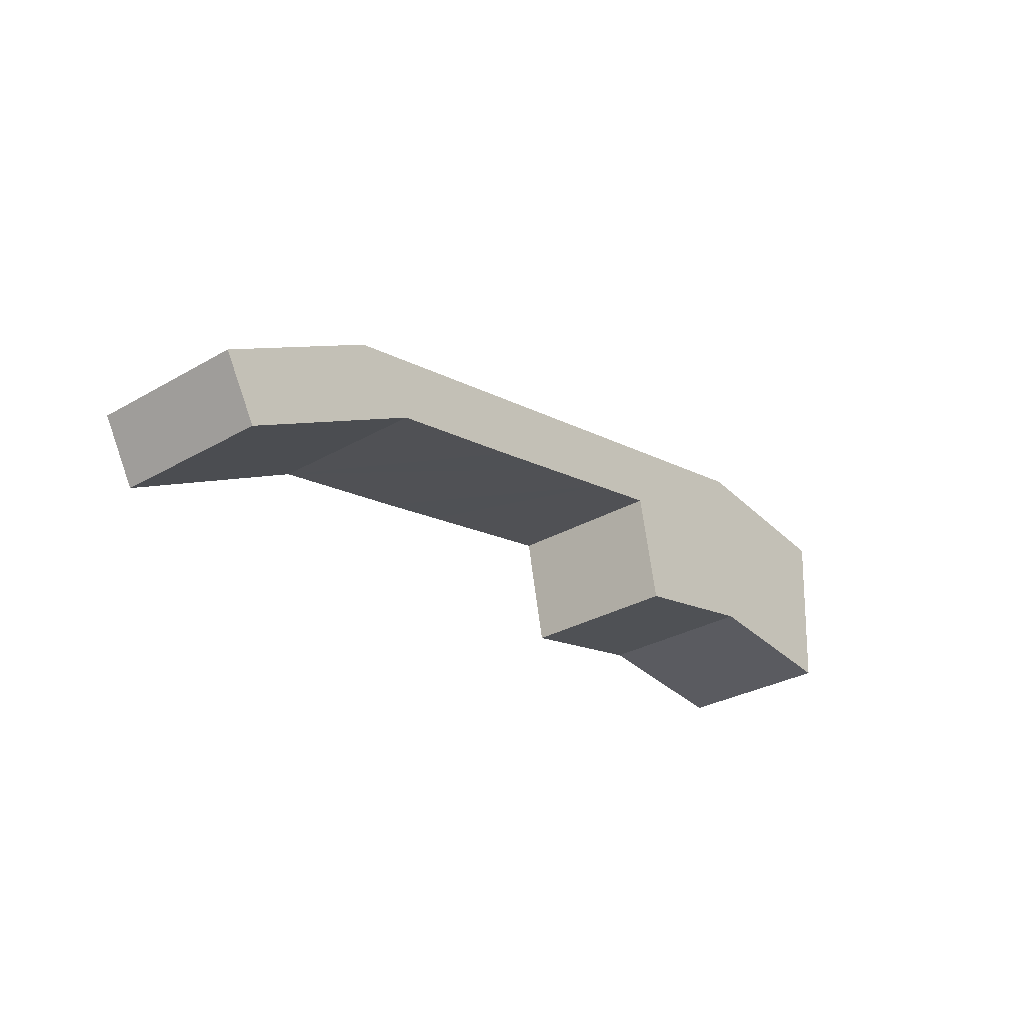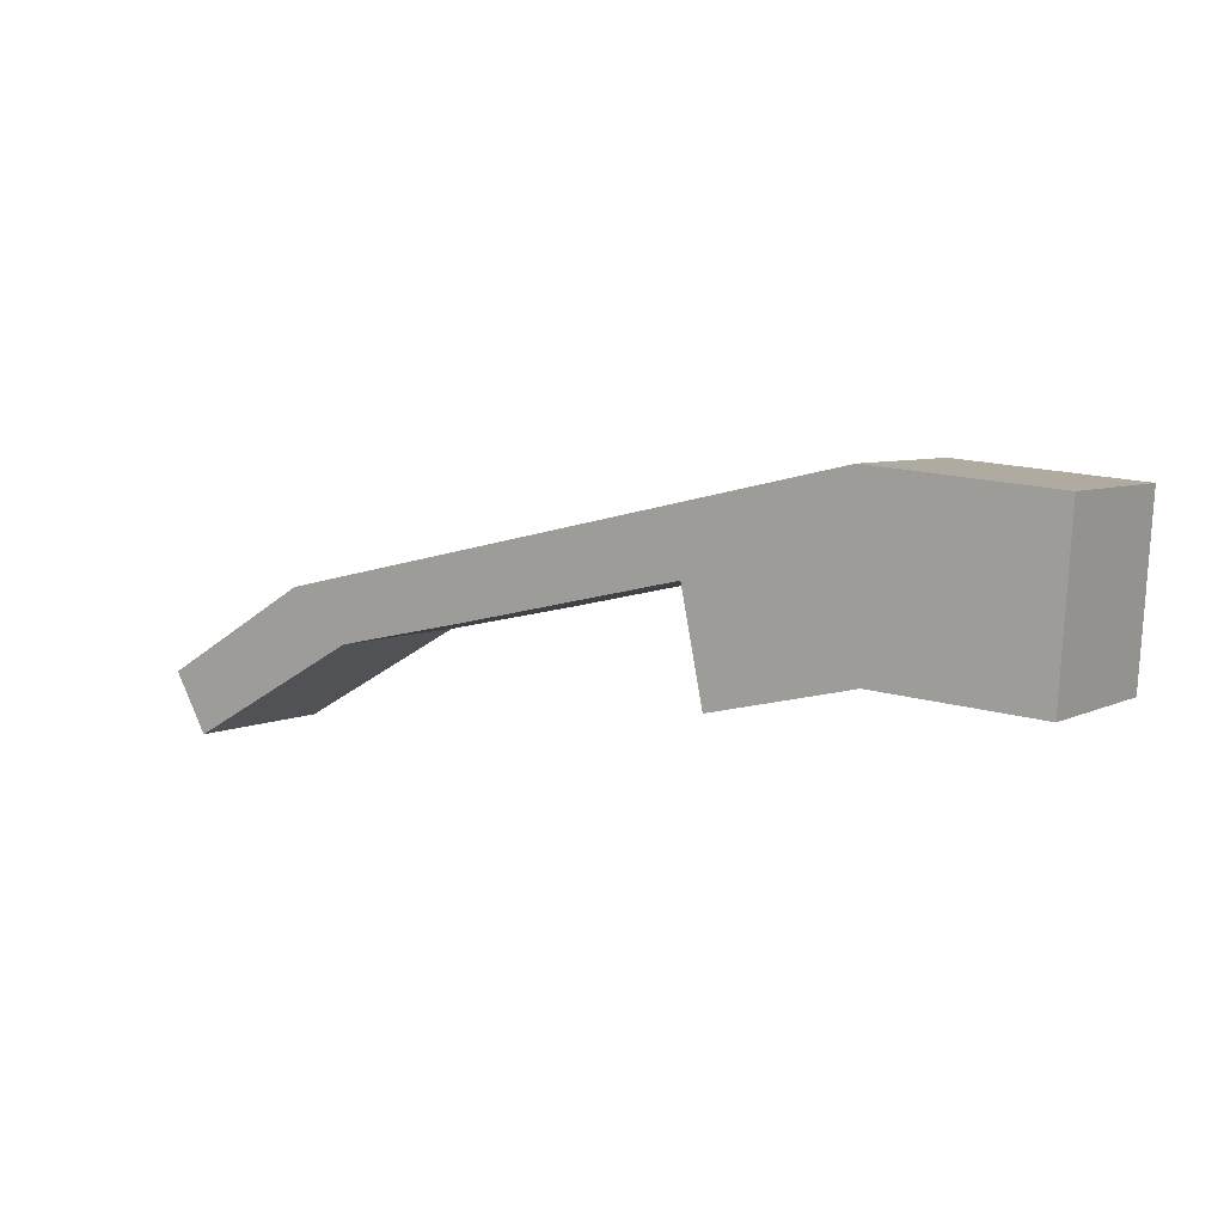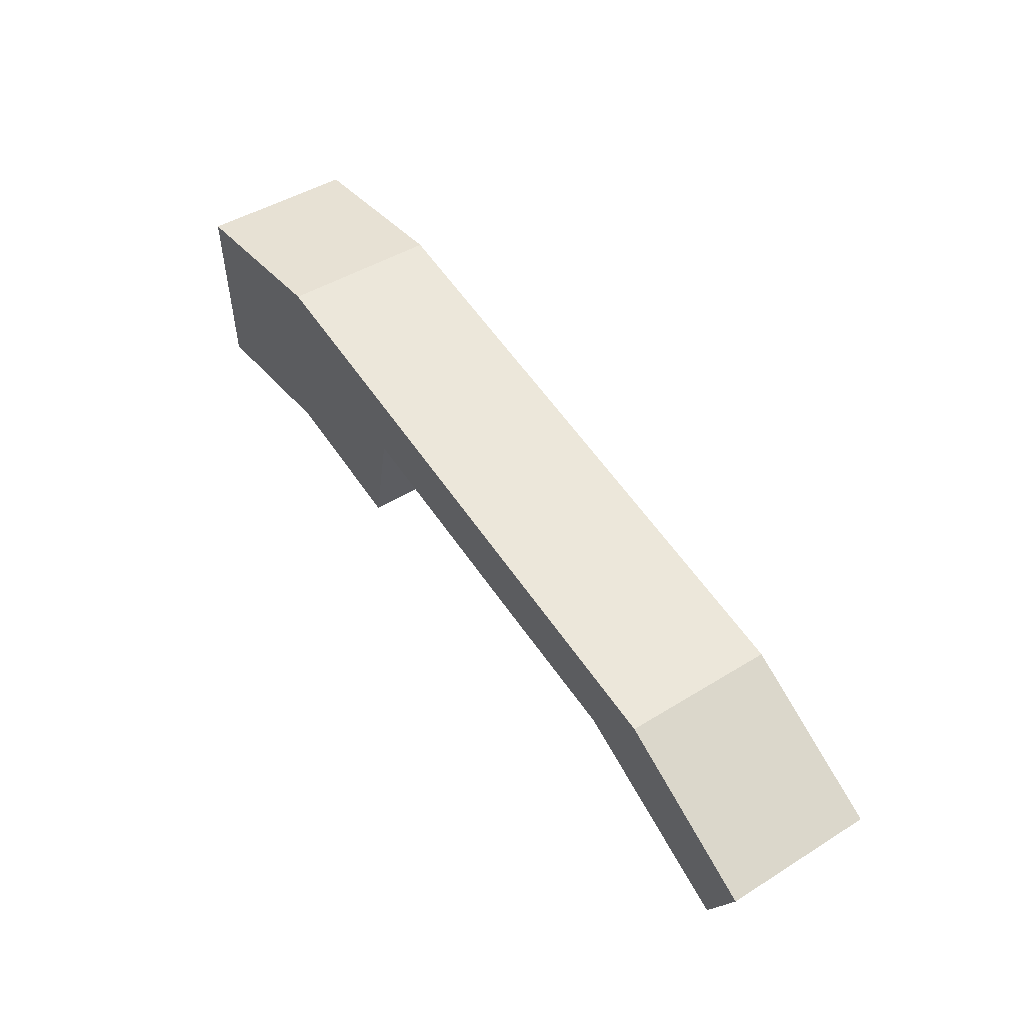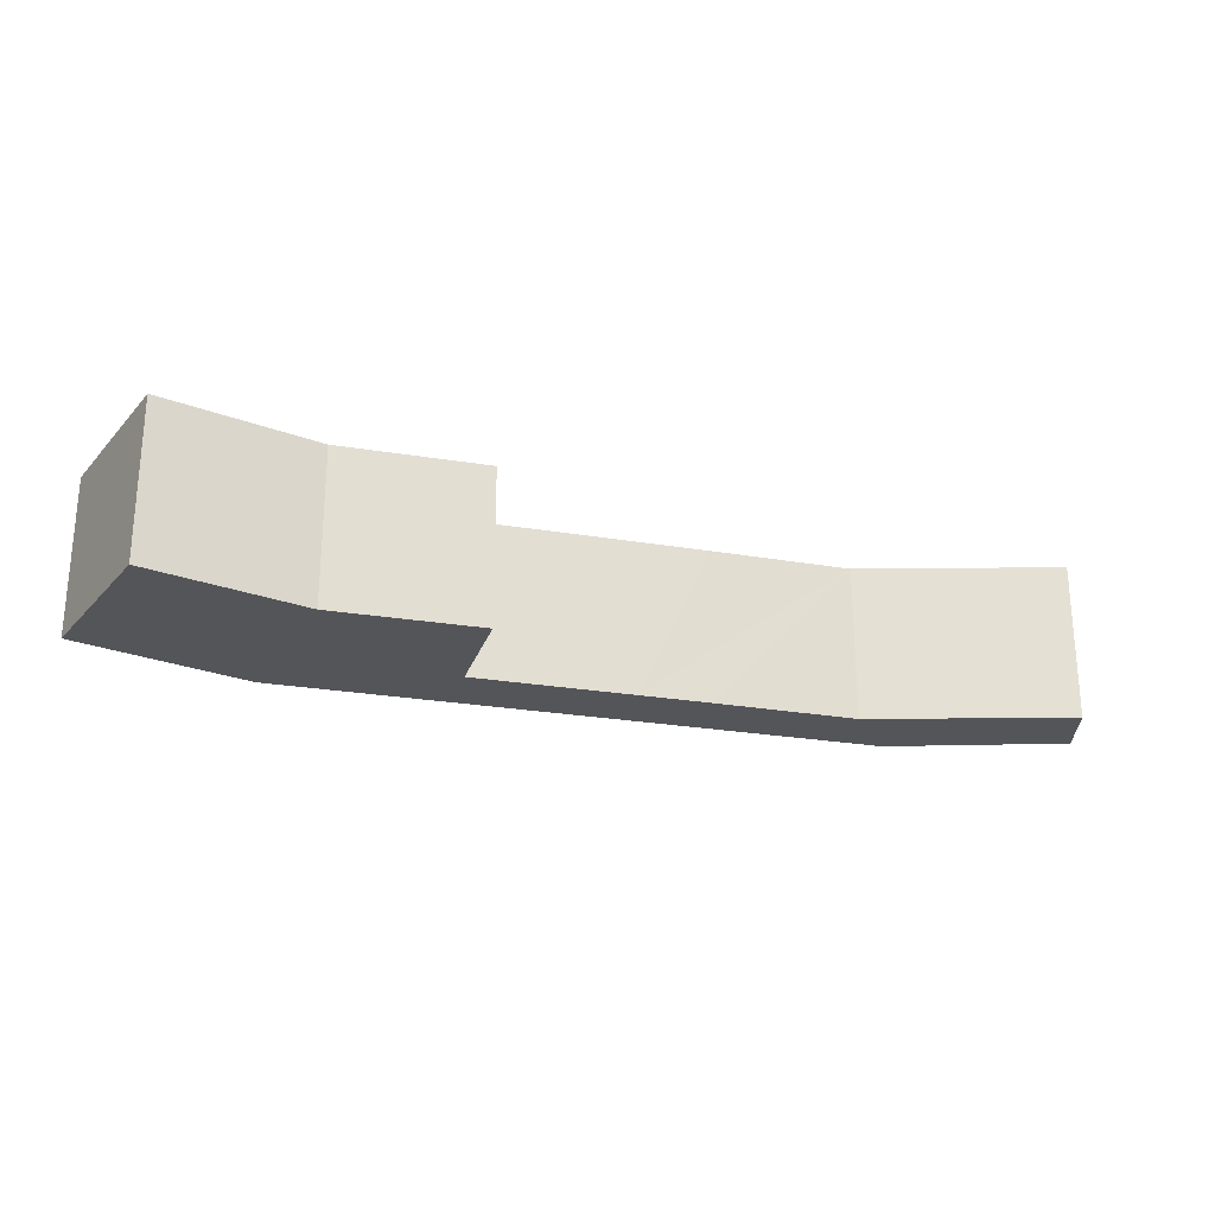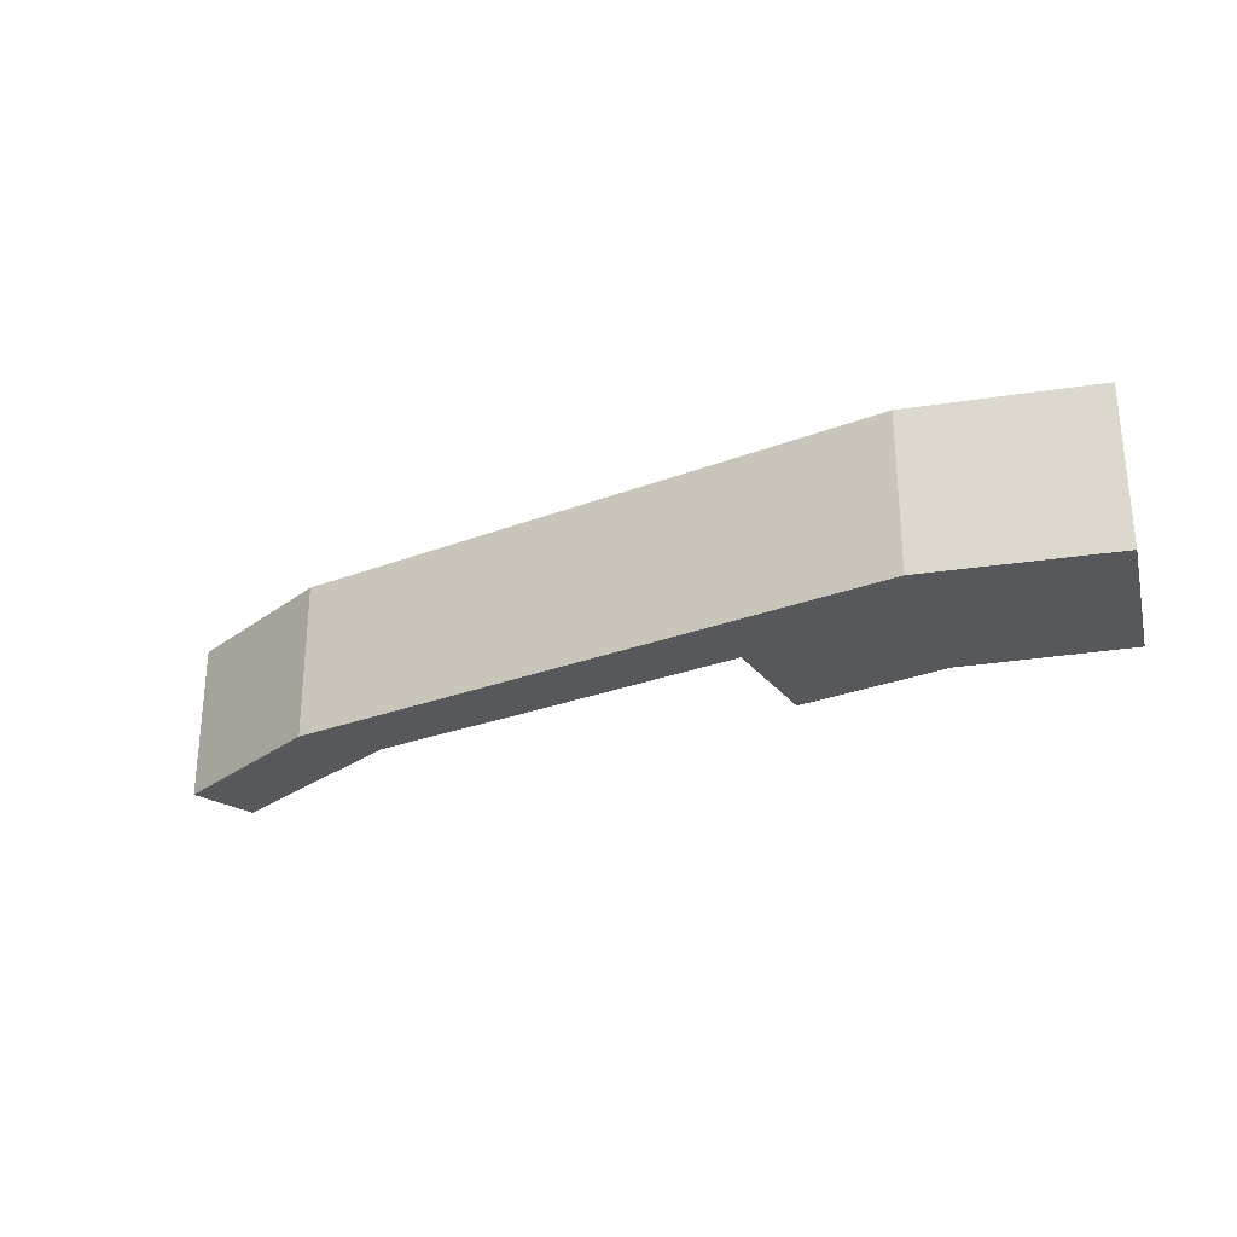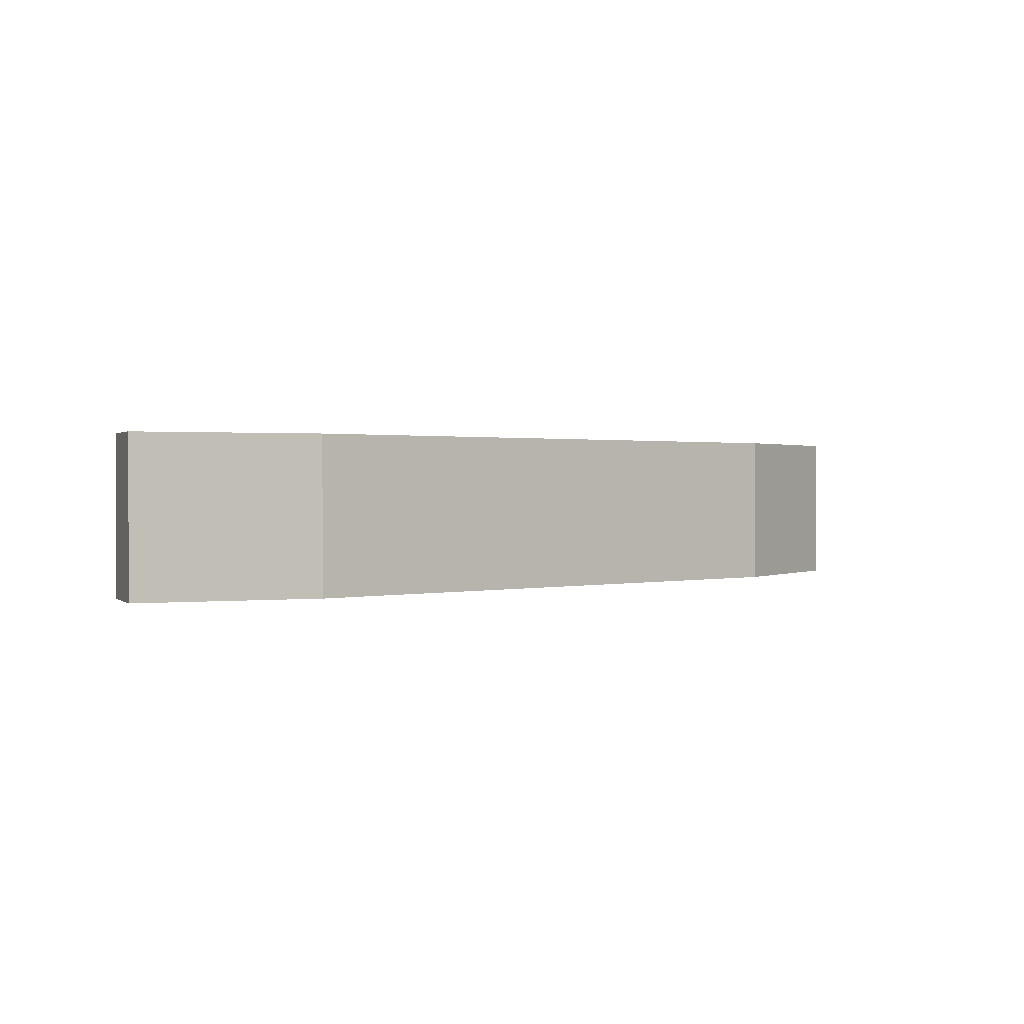
<metadata>
{"format":"obj","ext":"obj","renderer":"f3d","projection":"perspective","resolution":1024,"background":"white","views":[{"elev":-30.3,"azim":-50.1,"up":"+Z"},{"elev":6.1,"azim":35.1,"up":"+Z"},{"elev":45.6,"azim":-125.5,"up":"+Z"},{"elev":-24.7,"azim":152.3,"up":"+Y"},{"elev":-27.9,"azim":18.2,"up":"+Y"},{"elev":0.9,"azim":-52.0,"up":"+Y"}]}
</metadata>
<code>
v  1.337 2.71 0.777
v  0.587 2.71 -1.023
v  0 2.71 1.659e-16
v  3.574 2.71 0.616
v  2.726 2.71 1.584
v  3.766 2.71 0.721
v  7.928 2.71 2.708
v  6.209 2.71 1.227
v  7.446 2.71 1.495
v  8.862 2.71 1.801
v  12.95 2.71 3.794
v  10.17 2.71 2.083
v  13.06 2.71 0.778
v  15.87 2.71 0.576
v  16.06 2.71 3.515
v  10.55 2.71 0.215
v  0.587 6.264e-17 -1.023
v  0 0 0
v  2.726 -9.699e-17 1.584
v  1.337 -4.758e-17 0.777
v  7.928 -1.658e-16 2.708
v  12.95 -2.323e-16 3.794
v  16.06 -2.152e-16 3.515
v  15.87 -3.527e-17 0.576
v  13.06 -4.764e-17 0.778
v  10.55 -1.317e-17 0.215
v  10.17 -1.275e-16 2.083
v  8.862 -1.103e-16 1.801
v  7.446 -9.154e-17 1.495
v  6.209 -7.513e-17 1.227
v  3.766 -4.415e-17 0.721
v  3.574 -3.772e-17 0.616
g defaultobject
f 1 2 3
f 2 1 4
f 4 1 5
f 4 5 6
f 6 5 7
f 6 7 8
f 8 7 9
f 9 7 10
f 10 7 11
f 10 11 12
f 12 11 13
f 13 11 14
f 14 11 15
f 13 16 12
f 17 3 2
f 3 17 18
f 18 1 3
f 1 18 5
f 5 18 19
f 19 18 20
f 19 7 5
f 7 19 21
f 7 21 11
f 11 21 22
f 22 15 11
f 15 22 23
f 23 14 15
f 14 23 24
f 24 13 14
f 13 24 25
f 25 16 13
f 16 25 26
f 27 10 12
f 10 27 9
f 9 27 28
f 9 28 8
f 8 28 29
f 8 29 6
f 6 29 30
f 6 30 31
f 26 12 16
f 12 26 27
f 4 17 2
f 17 4 6
f 17 6 32
f 32 6 31
f 22 24 23
f 24 22 25
f 25 22 27
f 27 22 21
f 27 21 28
f 28 21 29
f 29 21 19
f 29 19 30
f 30 19 31
f 31 19 32
f 32 19 17
f 17 19 20
f 17 20 18
f 26 25 27

</code>
